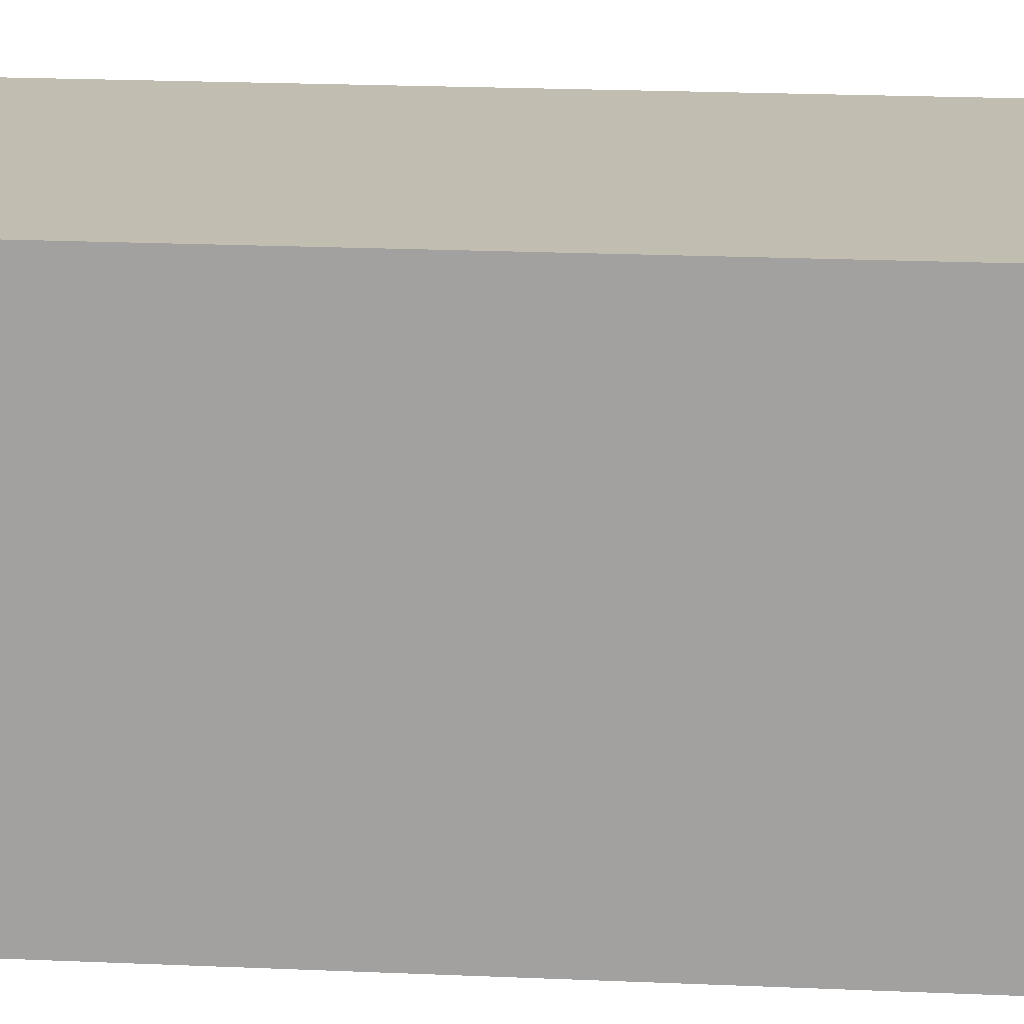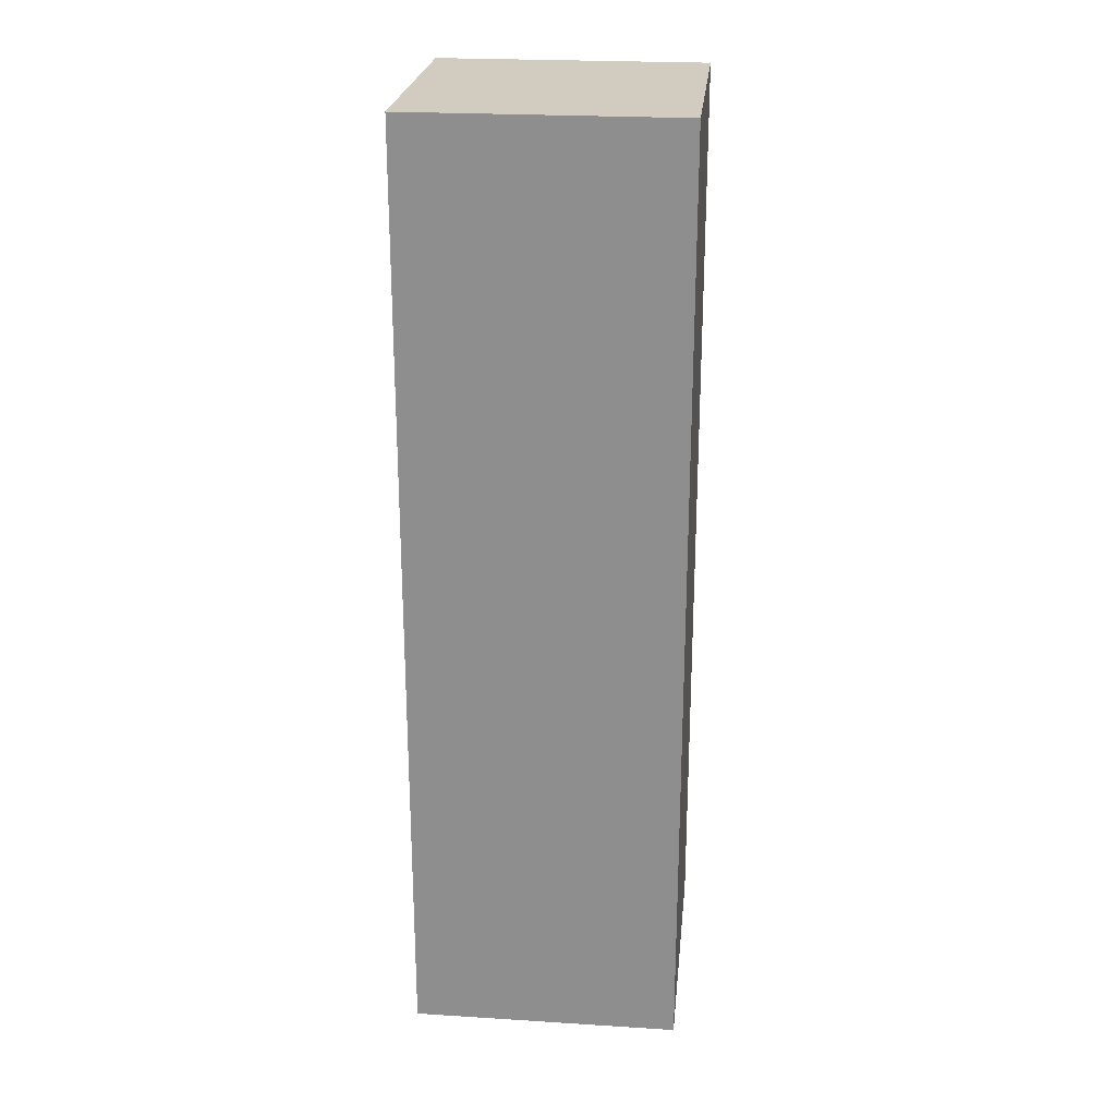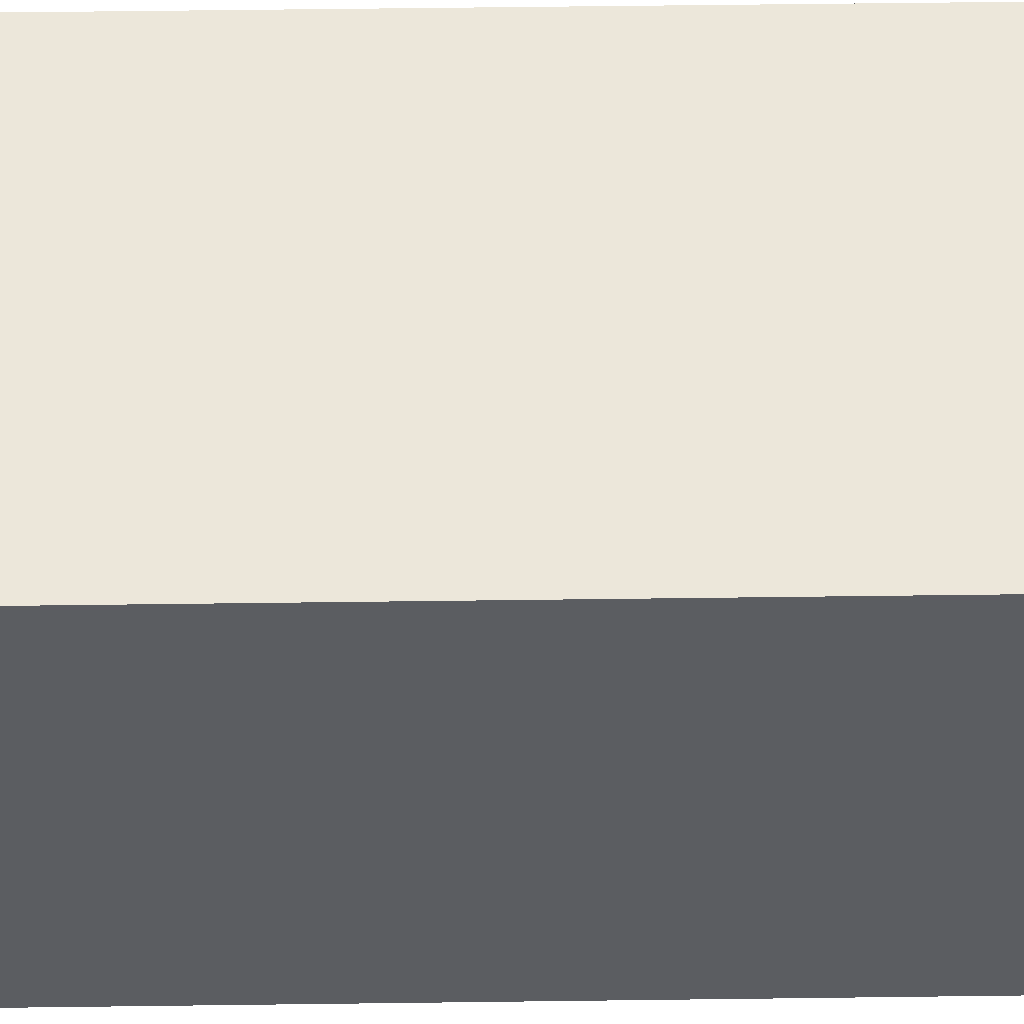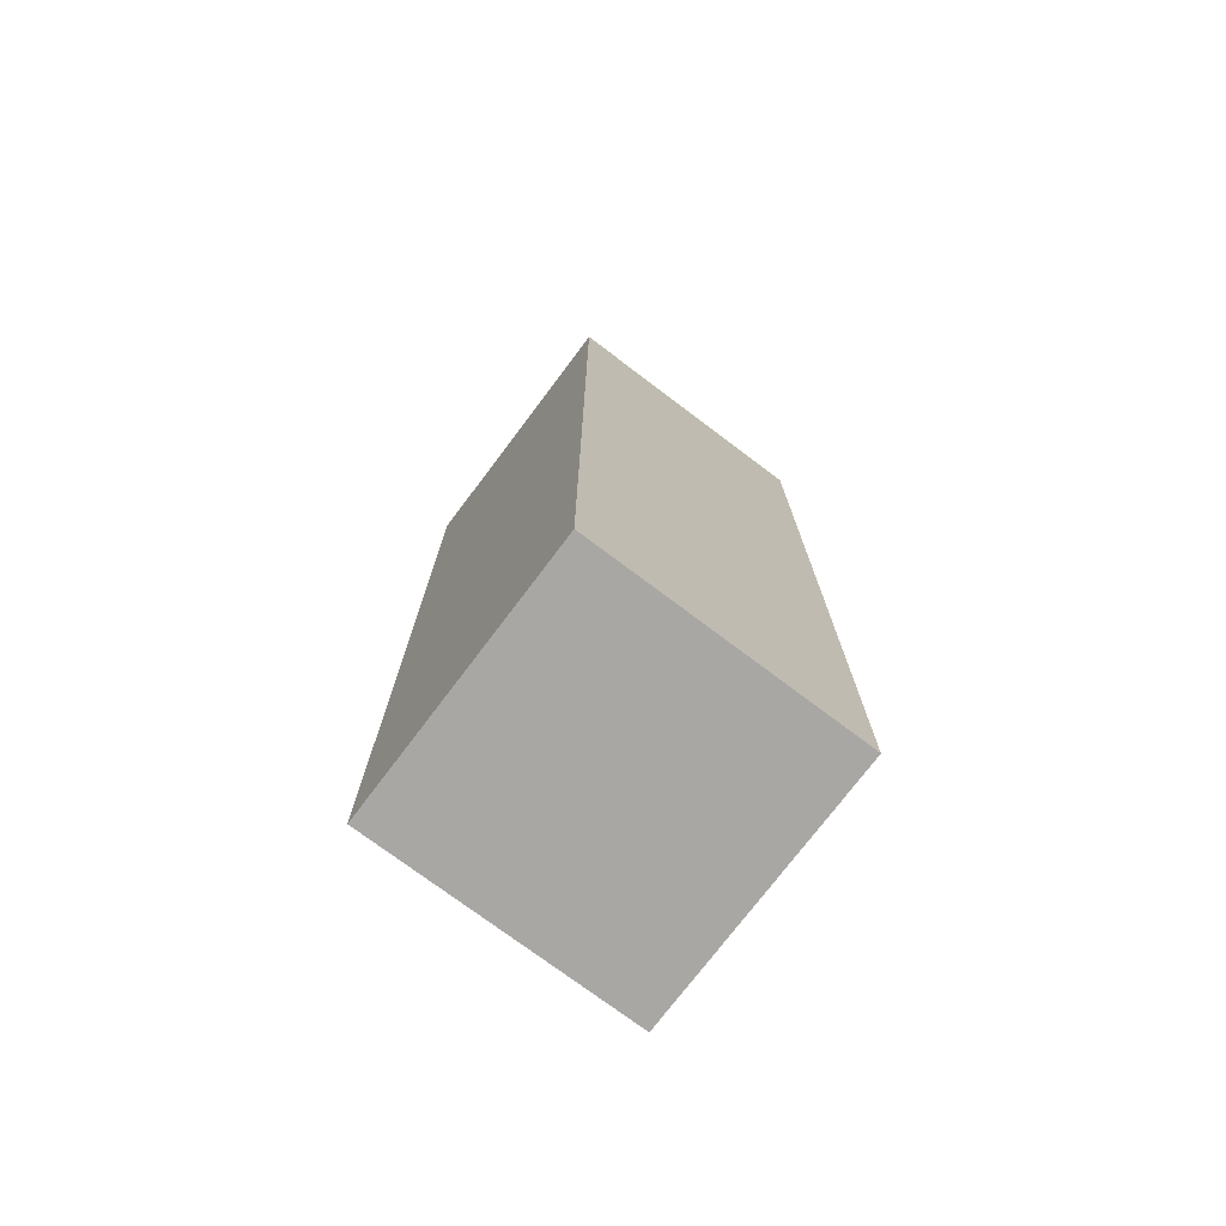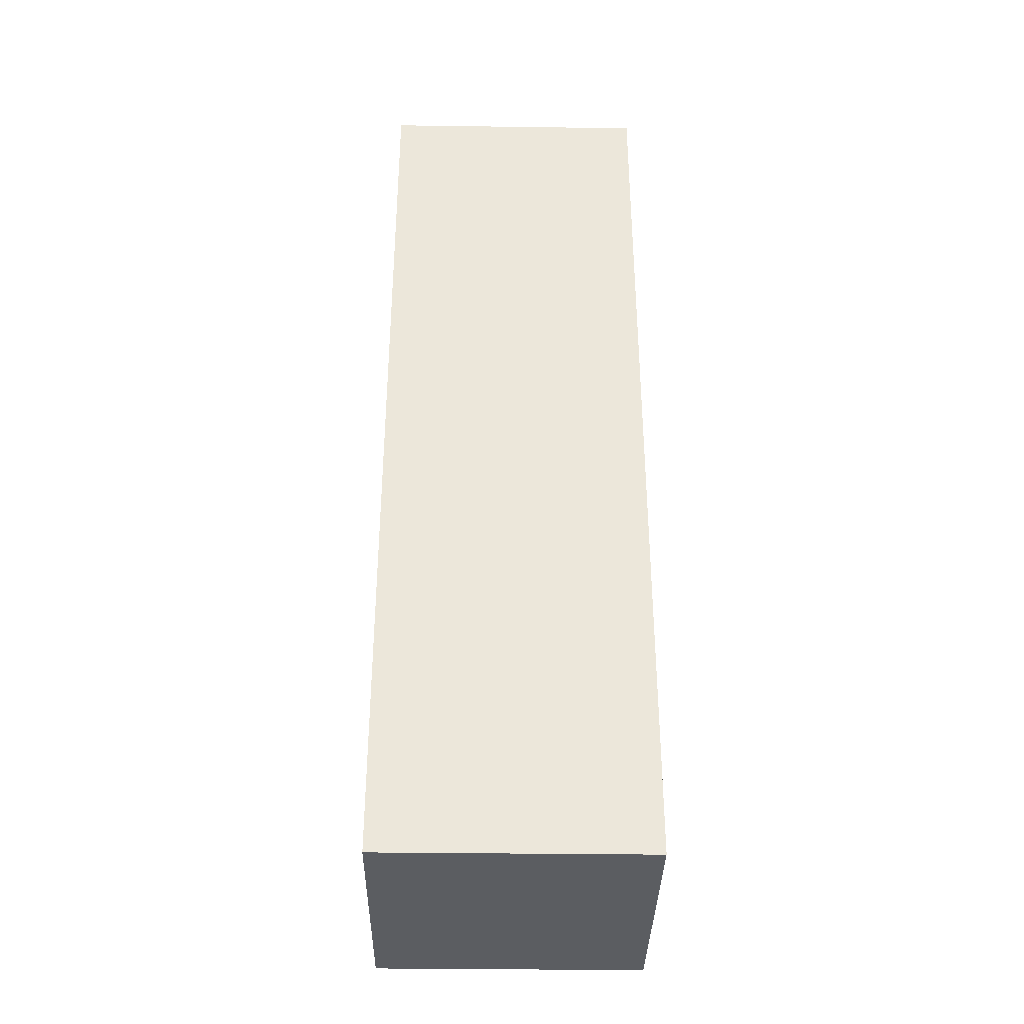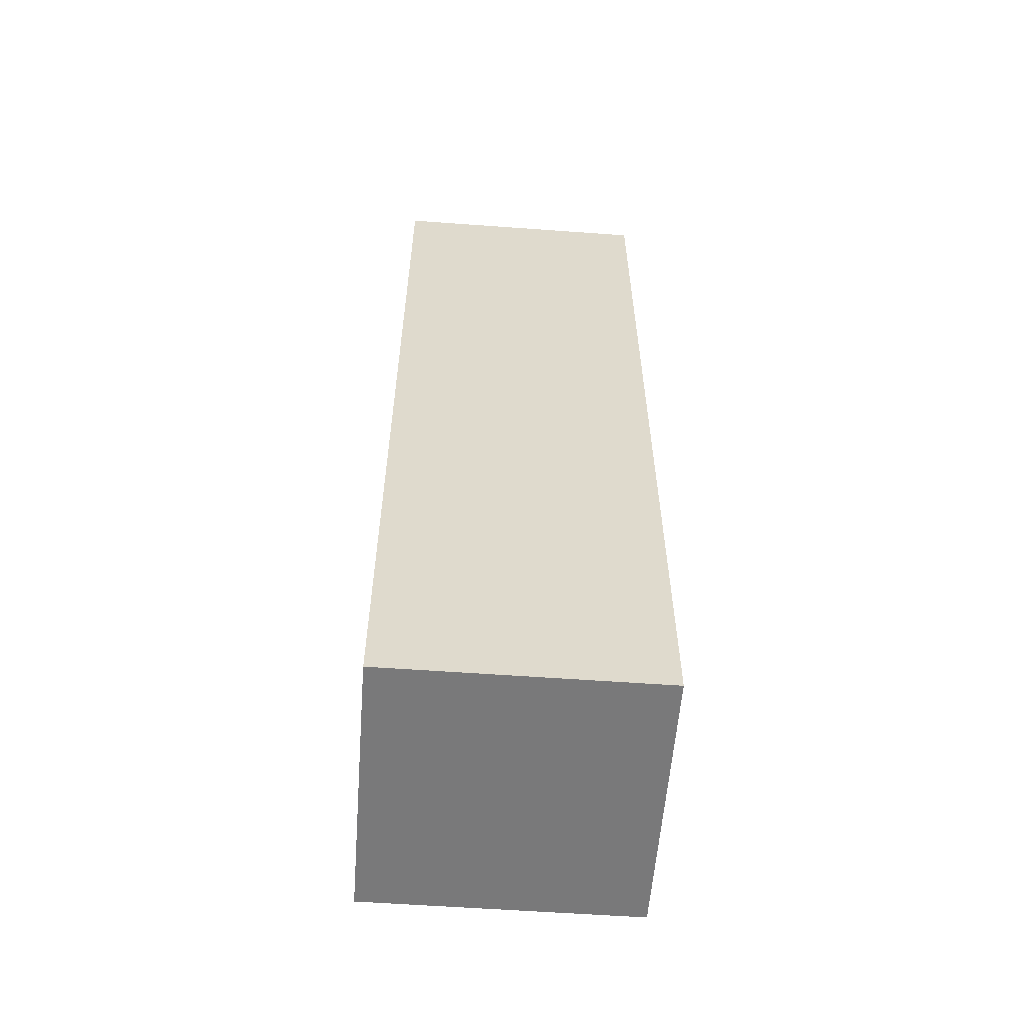
<metadata>
{"format":"obj","ext":"obj","renderer":"f3d","projection":"perspective","resolution":1024,"background":"white","views":[{"elev":16.7,"azim":95.6,"up":"+Y"},{"elev":24.0,"azim":95.9,"up":"+Z"},{"elev":54.1,"azim":89.2,"up":"+Y"},{"elev":-74.7,"azim":143.0,"up":"+Z"},{"elev":-36.0,"azim":89.0,"up":"+Z"},{"elev":-57.8,"azim":85.7,"up":"+Z"}]}
</metadata>
<code>
v 0 2 -2.1
v 0.4 3 -3.5
v 0 2 -2.4
v 0 2 -2.5
v 0 2 -2.85
v 0 3 -3.5
v 0 2.1 -3
v 0.6 3 -3.5
v 0 2.1 -3.15
v 0 2.5 -3.1
v 0 2.5 -3.2
v 1 2 -2.1
v 1 2 -2.2
v 1 2 -2.3
v 1 2 -2.4
v 1 2 -2.5
v 1 2 -2.6
v 1 2 -3.5
v 1 2.1 -3.05
v 0.3 3 -3.5
v 1 2.1 -3.2
v 1 2.1 -3.5
v 1 2.5 -3.1
v 1 3 -3.5
v 0 2 0
v 1 2 0
v 0 2 -3.5
v 0 2.1 -3.5
v 0.3 2.4 -3.5
v 0.4 2.4 -3.5
v 0.6 2.4 -3.5
v 0.7 2.4 -3.5
v 0.7 3 -3.5
v 0 2 -2.25
v 0 2 -2.6
v 1 2 -2.7
v 1 2 -3
v 0 3 0
v 1 3 0
v 0 3 -2.1
v 1 3 -2.1
v 0 3 -2.2
v 1 3 -2.2
v 0 3 -2.3
v 1 3 -2.3
v 0 3 -2.4
v 1 3 -2.4
v 0 3 -2.5
v 1 3 -2.5
v 0 3 -2.6
v 1 3 -2.6
v 0 3 -2.7
v 1 3 -2.7
v 0.3 3 -3
v 0.4 3 -3
v 0.6 3 -3
v 0.7 3 -3
o Arm.1
f 33 53 24
f 7 27 5
f 9 27 7
f 57 53 33
f 28 27 9
f 10 9 7
f 2 56 8
f 11 28 9
f 11 9 10
f 38 1 25
f 40 34 1
f 40 1 38
f 56 57 8
f 42 34 40
f 44 3 34
f 44 34 42
f 46 4 3
f 46 3 44
f 48 35 4
f 48 4 46
f 50 5 35
f 50 35 48
f 52 7 5
f 52 5 50
f 52 10 7
f 52 11 10
f 6 28 11
f 6 11 52
f 36 37 19
f 37 18 19
f 55 56 2
f 19 18 21
f 21 18 22
f 6 54 20
f 19 21 23
f 21 22 24
f 23 21 24
f 26 12 39
f 12 13 41
f 39 12 41
f 13 14 43
f 41 13 43
f 14 15 45
f 43 14 45
f 15 16 47
f 45 15 47
f 16 17 49
f 47 16 49
f 17 36 51
f 49 17 51
f 36 19 53
f 51 36 53
f 19 23 53
f 23 24 53
f 54 55 20
f 52 54 6
f 26 38 25
f 39 38 26
f 28 6 29
f 29 6 20
f 28 29 30
f 29 20 30
f 30 20 2
f 28 30 31
f 30 2 31
f 31 2 8
f 28 31 32
f 31 8 32
f 32 8 33
f 27 28 18
f 28 32 22
f 18 28 22
f 32 33 22
f 22 33 24
f 1 26 25
f 12 26 1
f 34 12 1
f 13 12 34
f 20 55 2
f 14 13 34
f 3 14 34
f 15 14 3
f 4 15 3
f 16 15 4
f 35 16 4
f 17 16 35
f 5 17 35
f 36 17 5
f 8 57 33
f 37 36 5
f 27 37 5
f 18 37 27
f 38 39 40
f 40 39 41
f 40 41 42
f 42 41 43
f 42 43 44
f 44 43 45
f 44 45 46
f 46 45 47
f 46 47 48
f 48 47 49
f 48 49 50
f 50 49 51
f 50 51 52
f 52 51 53
f 52 53 54
f 54 53 55
f 55 53 56
f 56 53 57

</code>
